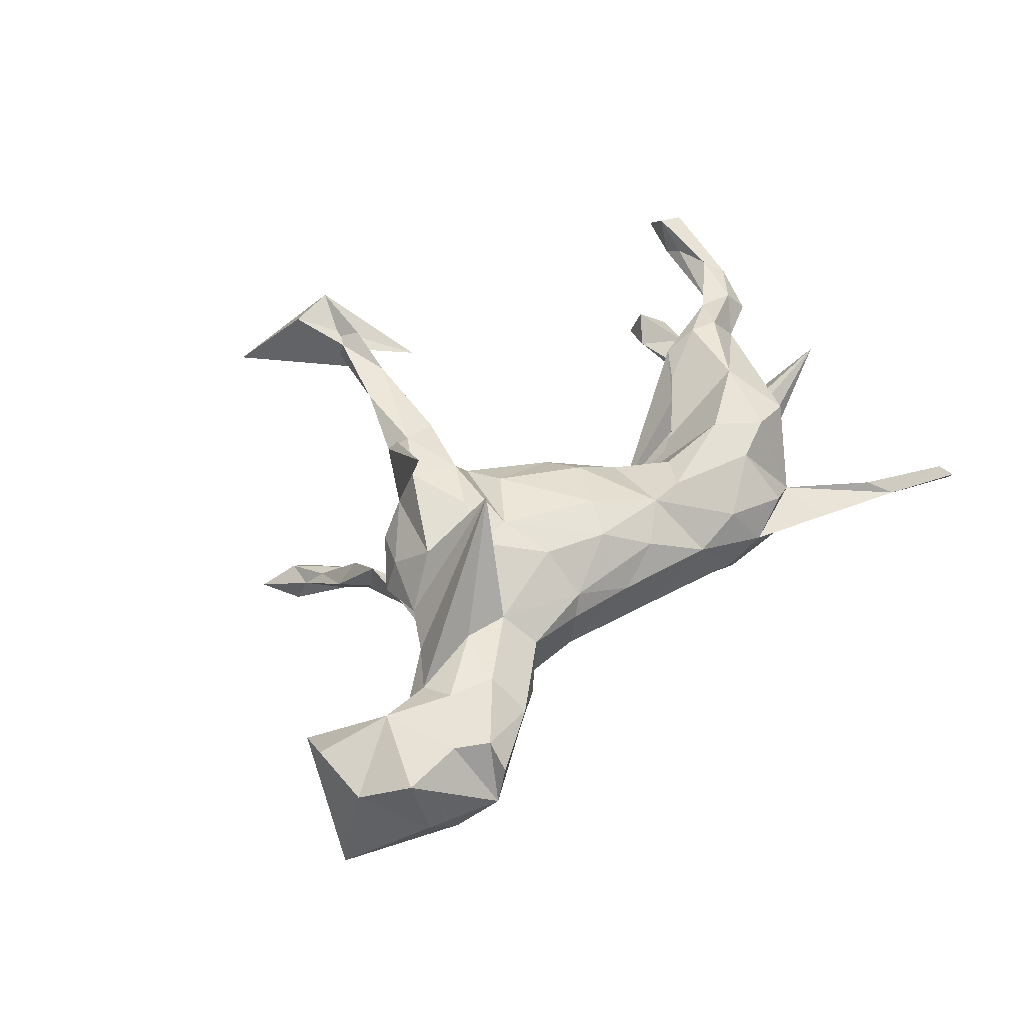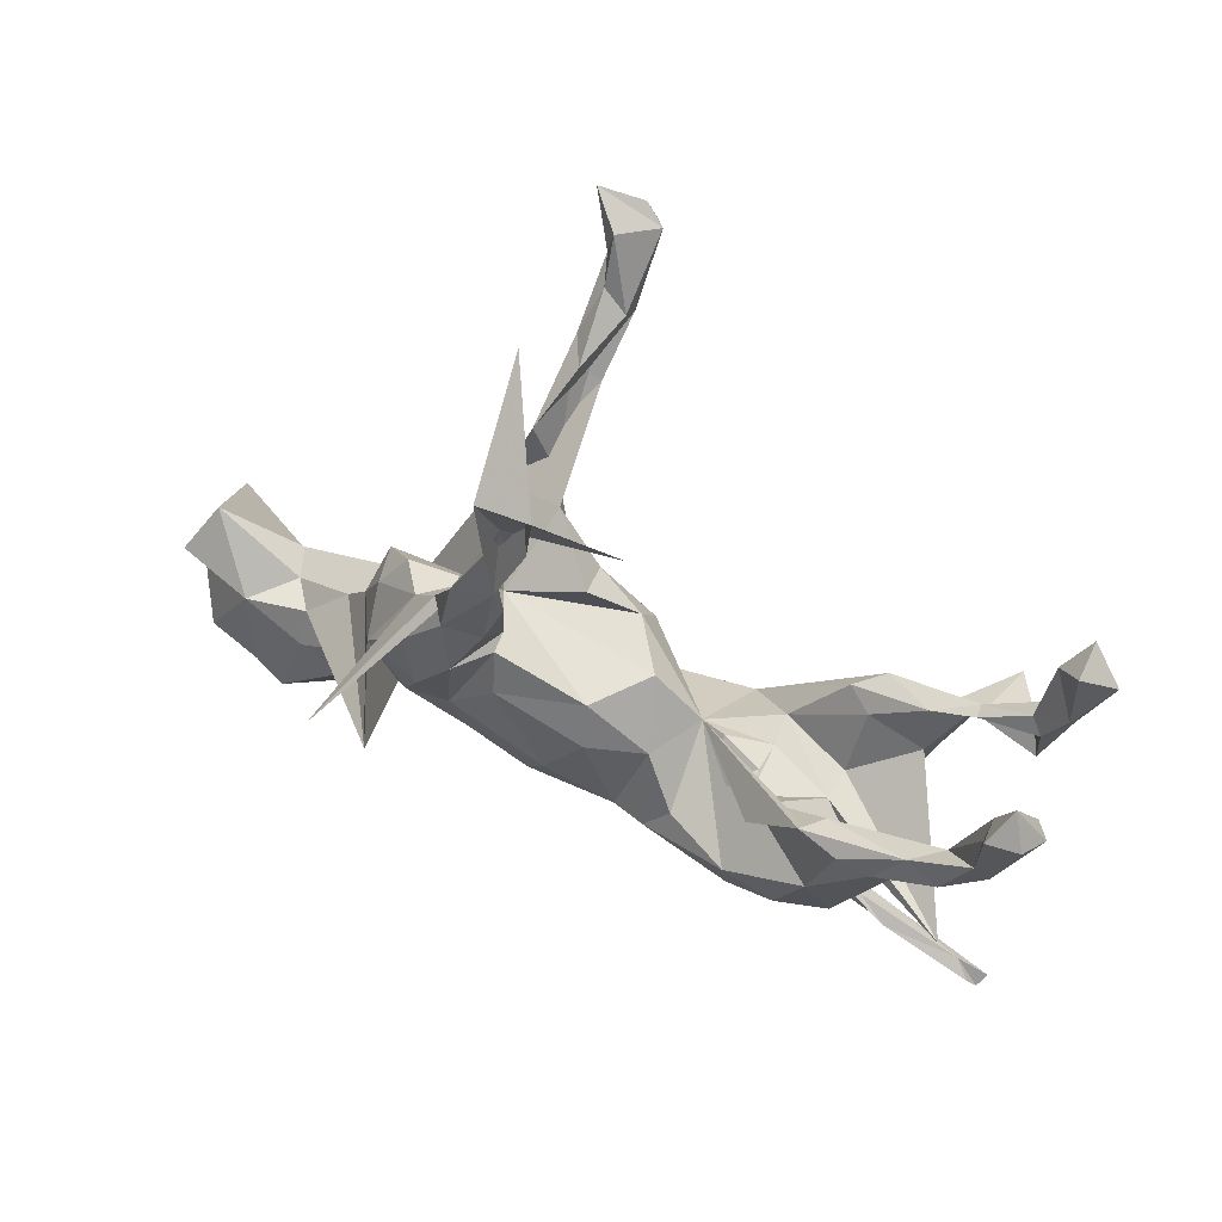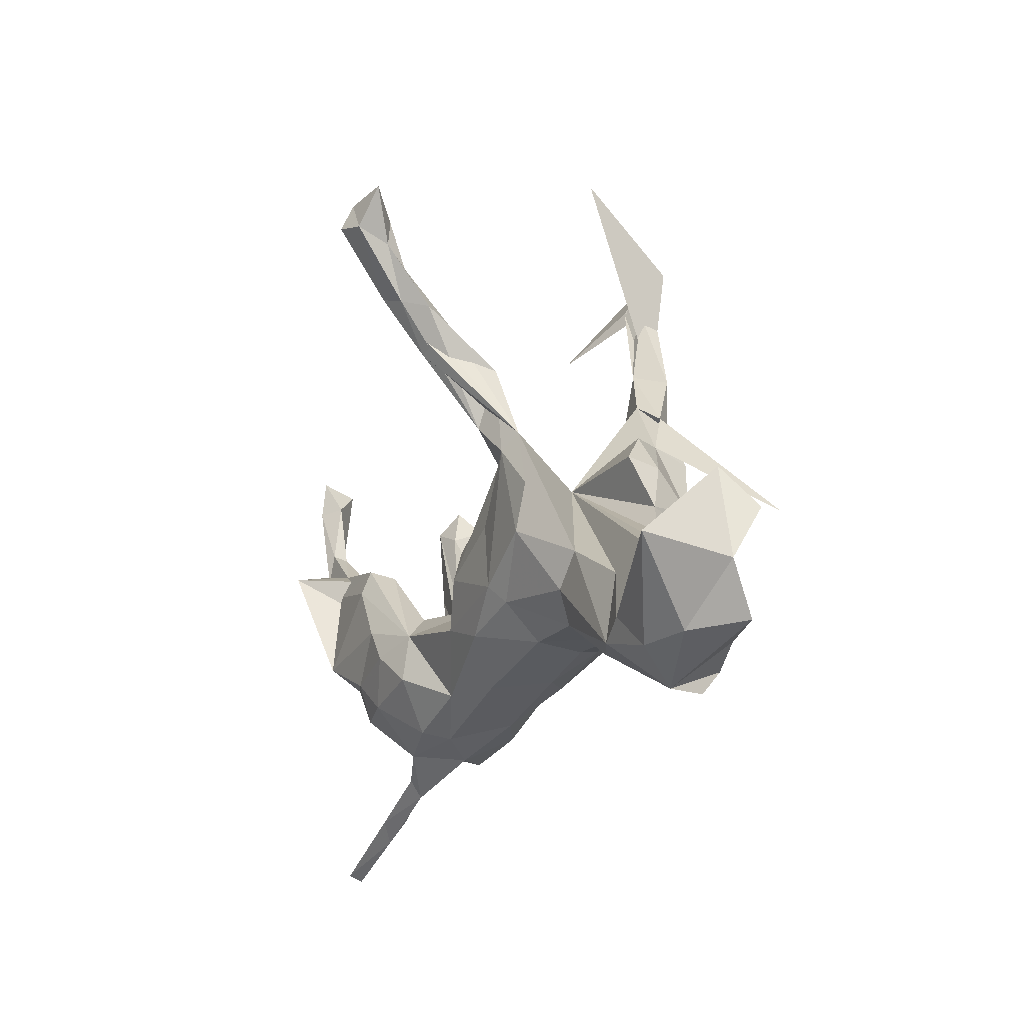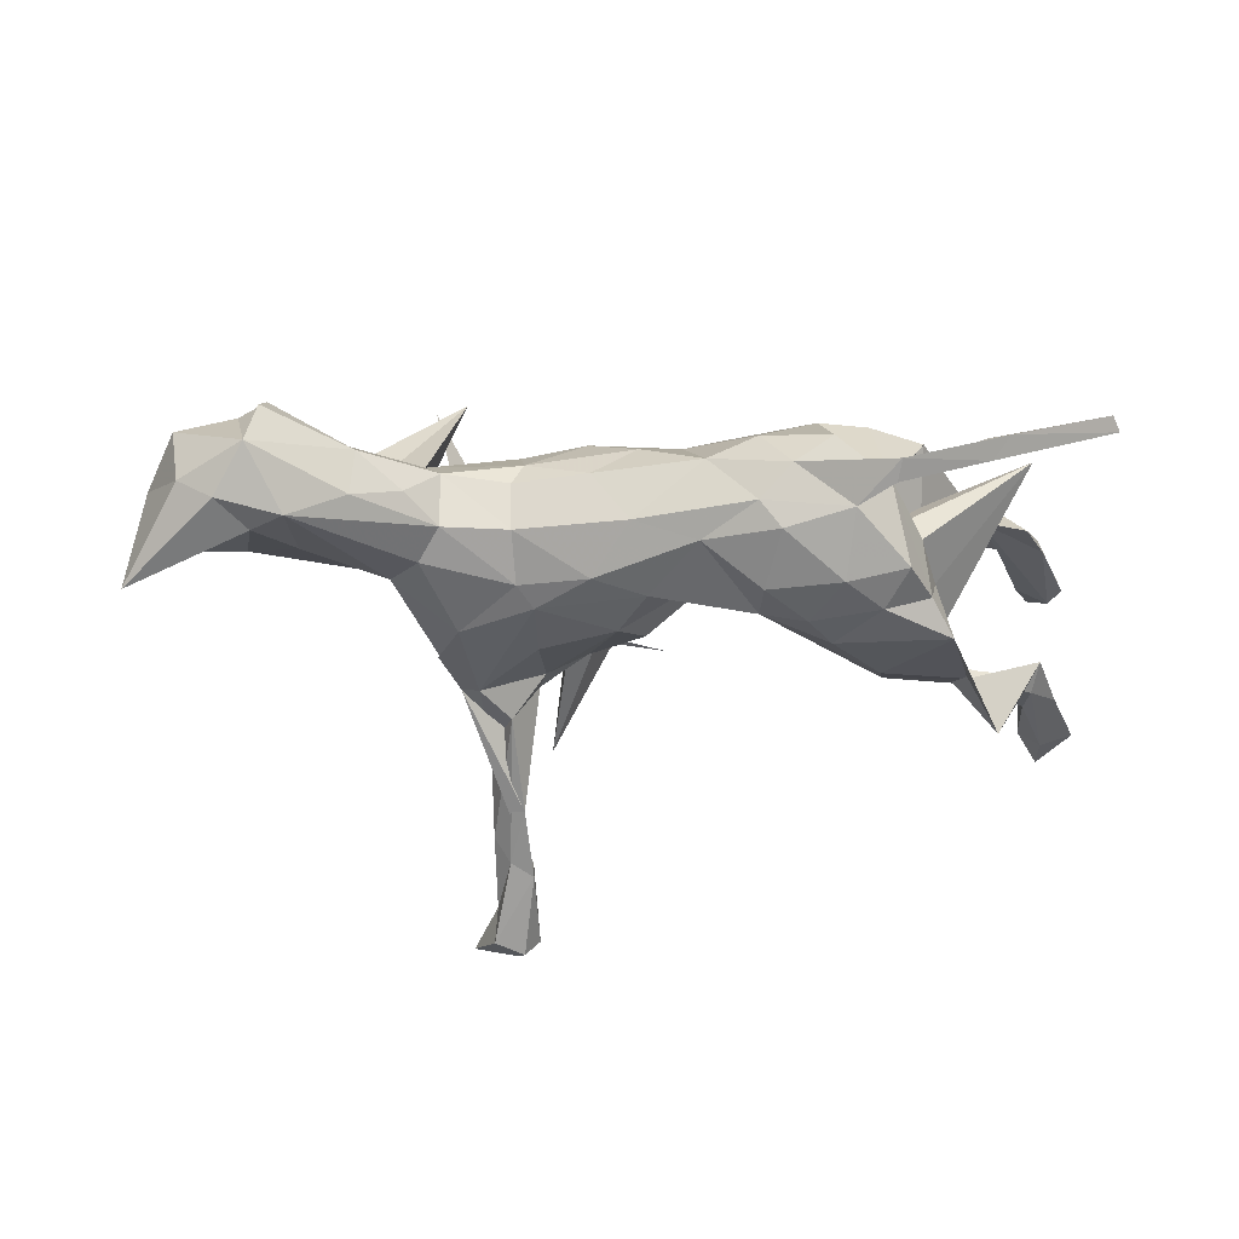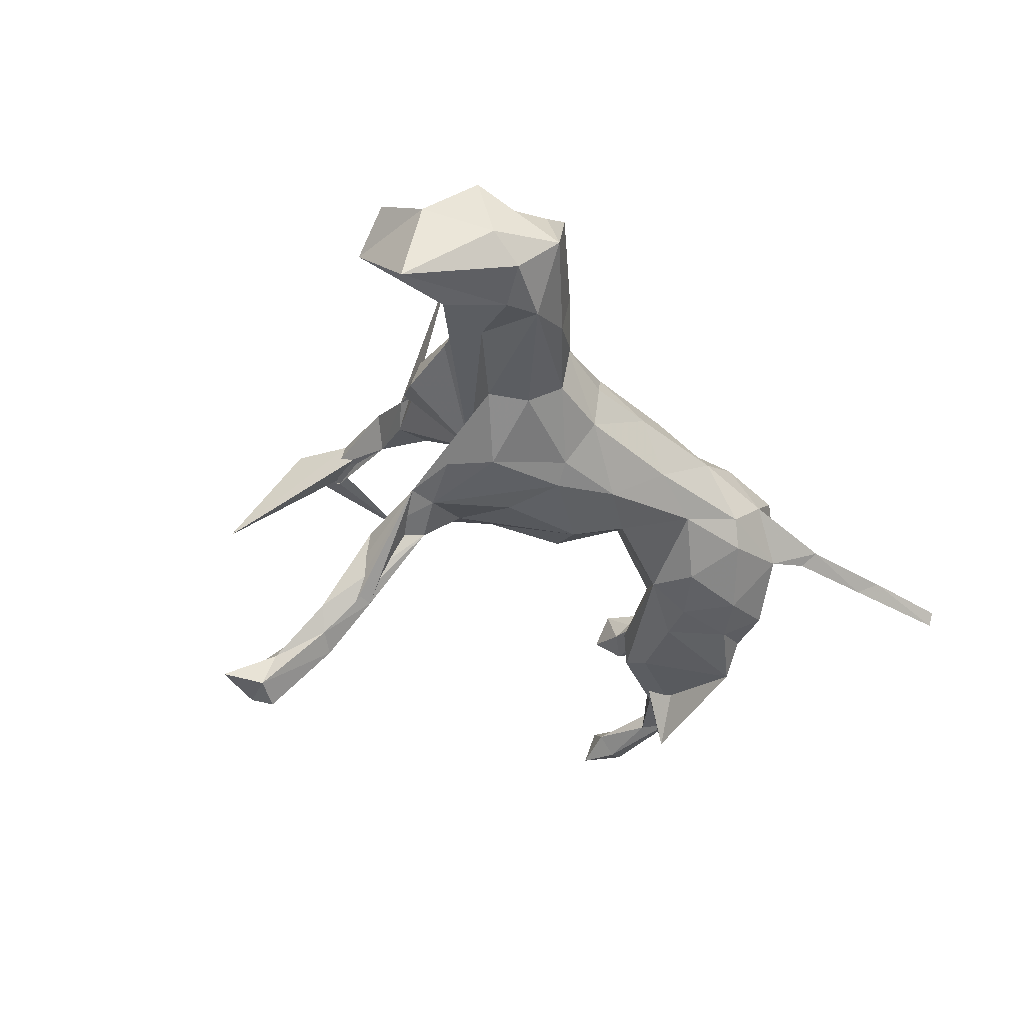
<metadata>
{"format":"obj","ext":"obj","renderer":"f3d","projection":"perspective","resolution":1024,"background":"white","views":[{"elev":43.9,"azim":-53.4,"up":"+Z"},{"elev":48.7,"azim":27.6,"up":"+Y"},{"elev":-13.4,"azim":-114.0,"up":"+Y"},{"elev":-34.7,"azim":-4.8,"up":"+Z"},{"elev":-39.3,"azim":-61.7,"up":"+Z"}]}
</metadata>
<code>
v 0.648 -0.4951 -0.083
v 0.5998 -0.4518 -0.06199
v 0.6375 -0.5066 -0.06236
v 0.6257 -0.48 -0.04614
v 0.4849 -0.4033 -0.07292
v 0.5076 -0.4395 -0.05181
v 0.3589 -0.3355 -0.06792
v 0.48 -0.3966 -0.02743
v 0.4299 -0.3518 -0.0373
v 0.3624 -0.3659 -0.0461
v 0.3624 -0.2802 -0.01751
v 0.3949 -0.2231 -0.1386
v 0.4326 -0.2101 0.1075
v 0.2782 -0.1799 -0.09377
v 0.275 -0.3098 0.0367
v 0.3042 -0.2958 -0.08529
v 0.4382 -0.1578 -0.145
v 0.4236 -0.1863 -0.0578
v 0.436 -0.1431 0.0372
v 0.6523 0.05003 -0.1104
v 0.3479 -0.2166 0.1297
v 0.4577 -0.1006 -0.07742
v 0.2114 -0.3103 -0.01877
v 0.6117 0.02852 0.1603
v 0.6818 0.08514 0.1536
v 0.363 -0.1593 -0.1717
v 0.2979 -0.2086 -0.1605
v 0.1668 -0.2736 0.057
v 0.5812 0.083 -0.2282
v 0.5309 0.04441 -0.1526
v 0.6435 0.009775 0.1178
v 0.477 -0.1132 -0.1877
v 0.5602 -0.01513 0.1117
v 0.3734 -0.09316 -0.001282
v 0.6126 -0.1711 0.1149
v 0.6449 0.09702 -0.1388
v 0.687 0.08412 0.1319
v 0.696 0.1791 -0.08744
v 0.298 -0.06834 -0.1752
v 0.6972 0.1486 -0.1166
v 0.263 -0.2363 0.1175
v 0.5568 0.09608 -0.1018
v 0.1975 -0.2658 -0.1098
v 0.6375 0.1433 -0.1054
v 0.751 0.2593 -0.1114
v 0.6572 0.1163 -0.09495
v 0.6623 0.1203 0.171
v 0.5514 0.09026 -0.133
v 0.6438 0.1522 -0.1298
v 0.4189 0.0233 0.1178
v 0.162 -0.2796 -0.06921
v 0.7504 0.2149 0.1502
v 0.5116 -0.001203 0.1673
v 0.3777 -0.08124 -0.05286
v 0.1808 -0.1728 -0.1564
v 0.4097 -0.1017 0.16
v 0.5586 0.05493 0.1554
v 0.4586 0.0163 0.1738
v 0.2698 -0.1598 0.151
v 0.08663 -0.2597 0.0183
v 0.6802 0.2405 0.2134
v 0.6086 0.07808 0.1281
v 0.7306 0.2392 0.1391
v 0.7007 0.2926 -0.07189
v 0.4839 -0.01811 -0.0983
v 0.4825 0.07076 -0.1013
v 0.393 0.02601 -0.08699
v 0.2536 -0.1221 -0.1744
v 0.6676 0.1849 0.1677
v 0.2761 -0.05945 0.07412
v 0.3893 0.02548 -0.1625
v 0.6924 0.2476 -0.1416
v 0.7309 0.2285 0.1976
v 0.6722 0.218 0.1496
v 0.4007 0.07196 -0.1401
v 0.264 -0.04154 -0.08221
v 0.06288 -0.1642 0.1102
v 0.08068 -0.2136 -0.1006
v 0.3904 0.0288 0.1583
v 0.1841 -0.09086 -0.1433
v 0.3128 -0.03499 0.09069
v 0.1175 -0.1753 0.1196
v 0.2679 -0.05503 0.02502
v 0.3529 0.0522 -0.1081
v 0.2961 -0.0446 0.1326
v 0.2675 -0.05858 -0.03198
v 0.6593 0.2572 -0.1117
v 0.7069 0.2841 0.173
v 0.7006 0.3165 -0.1312
v 0.2111 -0.08114 0.05715
v 0.2009 -0.02627 0.009972
v 0.1624 -0.1264 0.1141
v -0.02258 -0.2123 -0.06734
v 0.1565 -0.03148 -0.005339
v -0.008338 -0.202 0.0756
v -0.08311 -0.2044 0.02271
v 0.01214 -0.1081 -0.132
v -0.198 -0.1571 -0.05627
v 0.1112 -0.03858 0.08876
v -0.2006 -0.1696 0.02201
v -0.0816 -0.1439 0.1238
v -0.07551 -0.1317 -0.1221
v -0.1562 -0.05962 -0.1321
v 0.02552 -0.0153 0.1395
v 0.02326 0.03538 -0.1071
v 0.08471 0.05843 0.01772
v 0.02051 0.05695 0.1172
v -0.04095 -0.09184 0.1469
v 0.02287 0.08968 -0.05849
v -0.1115 0.06734 0.1675
v -0.02544 -0.02504 -0.1415
v -0.1836 -0.0939 0.13
v -0.3081 -0.1601 0.04117
v -0.186 -0.09023 -0.1113
v -0.1949 -0.005195 0.1619
v -0.3629 -0.1921 -0.01982
v -0.1816 -0.1633 0.06262
v -0.06008 0.1323 -0.08102
v -0.1434 0.04902 -0.1323
v -0.307 -0.1468 -0.04984
v -0.1167 0.1405 0.15
v -0.442 -0.2166 -0.05007
v -0.4369 -0.23 0.02343
v -0.336 -0.09369 -0.08041
v -0.1727 0.1194 0.02058
v -0.04219 0.1618 -0.002297
v -0.598 -0.2919 -0.01704
v -0.2695 0.01508 -0.1303
v -0.5355 -0.217 -0.09564
v -0.5806 -0.2941 0.04886
v -0.5716 -0.2559 0.08509
v -0.4495 -0.1684 0.07786
v -0.3325 -0.1051 0.09381
v -0.1246 0.1662 -0.09917
v -0.227 0.06112 0.1992
v -0.1758 0.213 -0.1592
v -0.2674 -0.007684 0.1684
v -0.1636 0.1309 0.2031
v -0.3778 -0.03536 -0.07278
v -0.1143 0.1627 0.126
v -0.2307 0.1626 -0.14
v -0.1315 0.2258 -0.08583
v -0.6962 -0.22 -0.0436
v -0.1014 0.2364 0.2028
v -0.4021 -0.07993 0.08818
v -0.6166 -0.2144 0.08448
v -0.2702 -0.02182 0.2907
v -0.5231 -0.07432 0.0581
v -0.5165 -0.09792 -0.06782
v -0.238 0.171 0.2135
v -0.525 -0.135 0.08047
v -0.3367 0.06014 0.1608
v -0.2985 0.09329 -0.126
v -0.3967 0.04848 0.067
v -0.5958 -0.06595 -0.05481
v -0.6393 -0.2356 -0.08323
v -0.5845 -0.1841 -0.1016
v -0.4467 -0.006794 0.04424
v -0.1466 0.3435 -0.2527
v -0.2596 0.19 -0.1208
v -0.7739 -0.09155 -0.1542
v -0.7132 -0.1979 0.06413
v -0.6252 -0.07556 0.07982
v -0.1421 0.2984 0.1669
v -0.2516 0.1946 0.1457
v -0.1663 0.2396 0.2145
v -0.08566 0.3732 0.1891
v -0.2973 0.194 0.08882
v -0.3623 0.1403 0.03685
v -0.08528 0.2703 0.1698
v -0.3469 0.1296 0.101
v -0.3206 0.08519 0.3569
v -0.2062 0.3116 -0.1398
v -0.5646 -0.06362 0.008574
v -0.1891 0.2685 0.189
v -0.06021 0.3849 0.2374
v -0.1246 0.4419 -0.3186
v -0.0127 0.5219 0.2102
v -0.7045 0.04008 0.01492
v -0.7508 -0.1129 0.01225
v -0.1333 0.3565 0.2345
v -0.05226 0.4571 0.2092
v -0.1635 0.3959 -0.2082
v -0.004667 0.4925 0.2386
v -0.1653 0.4891 -0.2952
v -0.1055 0.5722 -0.3686
v -0.05373 0.5083 0.224
v -0.1924 0.4185 -0.2606
v -0.1641 0.4299 -0.3005
v -0.7466 -0.02845 0.06581
v -0.1249 0.4552 -0.2882
v -0.06389 0.4791 0.2527
v 0.02126 0.5943 0.2665
v -0.1825 0.5482 -0.3873
v -0.1318 0.5577 -0.402
v -0.0673 0.5883 0.2658
v -0.1636 0.5708 -0.3226
v -0.14 0.5998 -0.3834
v -0.1796 0.5244 -0.3326
v -0.08192 0.7359 0.1069
v 0.0984 0.4435 0.1432
v -0.2139 0.6147 -0.3646
f 61 88 74
f 63 74 88
f 69 61 74
f 73 88 61
f 79 57 50
f 62 50 57
f 81 79 50
f 58 57 79
f 59 94 92
f 99 92 94
f 108 101 77
f 95 77 101
f 104 108 77
f 115 101 108
f 112 101 115
f 137 112 115
f 117 101 112
f 133 112 137
f 135 137 115
f 121 138 115
f 135 115 138
f 110 121 115
f 140 138 121
f 21 13 56
f 33 56 13
f 59 21 56
f 11 13 21
f 53 56 33
f 24 53 33
f 58 56 53
f 19 33 13
f 59 41 21
f 11 21 41
f 82 41 59
f 94 59 56
f 73 25 52
f 37 52 25
f 88 73 52
f 47 25 73
f 63 88 52
f 24 25 47
f 61 47 73
f 69 47 61
f 62 47 69
f 62 69 74
f 58 53 57
f 24 57 53
f 94 56 58
f 79 94 58
f 85 94 79
f 82 59 92
f 28 41 82
f 99 82 92
f 77 28 82
f 15 41 28
f 70 94 85
f 110 115 108
f 104 110 108
f 107 110 104
f 152 137 135
f 152 133 137
f 147 133 152
f 29 30 20
f 36 20 30
f 46 29 20
f 32 30 29
f 38 46 40
f 20 40 46
f 45 38 40
f 44 46 38
f 36 40 20
f 72 40 36
f 72 45 40
f 64 38 45
f 16 43 27
f 55 27 43
f 12 16 27
f 11 16 12
f 26 12 27
f 26 17 12
f 11 12 17
f 32 17 26
f 18 11 17
f 18 17 22
f 32 22 17
f 35 18 22
f 48 36 30
f 153 160 141
f 173 141 160
f 183 173 160
f 136 141 173
f 128 153 141
f 134 141 136
f 134 136 142
f 159 142 136
f 159 160 142
f 125 142 160
f 103 128 141
f 160 153 128
f 119 141 134
f 114 128 103
f 119 103 141
f 119 111 103
f 97 103 111
f 134 111 119
f 80 75 71
f 30 71 75
f 39 80 71
f 84 75 80
f 39 32 26
f 177 160 159
f 64 89 87
f 72 87 89
f 38 64 87
f 45 89 64
f 45 72 89
f 49 87 72
f 80 39 68
f 26 68 39
f 55 80 68
f 32 39 71
f 30 32 71
f 48 30 75
f 66 48 75
f 36 49 72
f 44 87 49
f 48 49 36
f 68 27 55
f 26 27 68
f 188 189 136
f 159 136 189
f 173 188 136
f 199 189 188
f 183 188 173
f 185 188 183
f 191 183 160
f 7 5 10
f 6 10 5
f 16 7 10
f 9 5 7
f 2 5 9
f 11 9 7
f 1 6 5
f 11 10 6
f 1 5 2
f 8 2 9
f 172 165 175
f 150 175 165
f 164 172 175
f 164 165 172
f 150 135 138
f 166 150 138
f 152 135 150
f 165 152 150
f 176 144 167
f 170 167 144
f 184 176 167
f 166 144 176
f 140 170 144
f 164 167 170
f 166 138 144
f 140 144 138
f 181 166 176
f 175 150 166
f 181 175 166
f 171 152 165
f 178 184 167
f 200 176 184
f 193 200 184
f 192 176 200
f 196 192 200
f 181 176 192
f 187 181 192
f 187 167 181
f 175 181 167
f 182 167 187
f 178 167 182
f 178 182 187
f 196 187 192
f 164 175 167
f 193 184 178
f 201 193 178
f 196 200 193
f 201 187 196
f 193 201 196
f 178 187 201
f 3 6 1
f 3 1 2
f 4 6 3
f 4 3 2
f 179 157 161
f 156 161 157
f 180 179 161
f 155 157 179
f 139 125 160
f 129 156 157
f 143 161 156
f 155 149 157
f 129 157 149
f 125 149 155
f 139 129 149
f 149 125 139
f 128 139 160
f 124 139 128
f 118 134 142
f 127 156 129
f 124 129 139
f 169 154 171
f 152 171 154
f 168 169 171
f 125 154 169
f 165 168 171
f 125 169 168
f 125 168 165
f 164 125 165
f 146 162 127
f 143 127 162
f 131 146 127
f 163 162 146
f 156 127 143
f 180 143 162
f 158 148 147
f 145 147 148
f 154 158 147
f 174 148 158
f 152 154 147
f 125 158 154
f 121 125 140
f 170 140 125
f 131 127 130
f 123 130 127
f 130 123 131
f 132 131 123
f 122 123 127
f 113 123 116
f 122 116 123
f 120 113 116
f 132 123 113
f 107 125 121
f 113 100 117
f 96 117 100
f 133 113 117
f 98 100 113
f 96 100 98
f 120 98 113
f 125 107 106
f 99 106 107
f 109 125 106
f 95 117 96
f 106 99 94
f 60 95 96
f 101 117 95
f 96 98 93
f 102 93 98
f 60 96 93
f 77 95 60
f 51 60 93
f 94 90 91
f 83 91 90
f 86 94 91
f 70 83 90
f 86 91 83
f 122 120 116
f 151 146 131
f 44 49 48
f 65 22 32
f 42 29 46
f 44 42 46
f 66 29 42
f 48 42 44
f 65 32 29
f 66 65 29
f 67 65 66
f 48 66 42
f 35 22 65
f 78 55 43
f 87 44 38
f 84 66 75
f 84 67 66
f 54 65 67
f 76 67 84
f 51 78 43
f 80 55 78
f 54 67 76
f 80 76 84
f 94 76 80
f 151 131 132
f 145 151 132
f 132 133 145
f 147 145 133
f 113 133 132
f 107 121 110
f 99 104 77
f 133 117 112
f 99 107 104
f 82 99 77
f 31 24 33
f 25 24 31
f 33 63 37
f 52 37 63
f 31 33 37
f 62 63 33
f 37 25 31
f 41 15 11
f 23 11 15
f 14 13 11
f 19 13 14
f 180 190 179
f 163 179 190
f 163 190 180
f 174 179 163
f 162 163 180
f 148 174 163
f 155 179 174
f 151 148 163
f 174 158 125
f 155 174 125
f 191 185 183
f 199 188 185
f 197 185 191
f 177 191 160
f 177 159 189
f 35 14 18
f 11 18 14
f 19 14 35
f 8 4 2
f 8 6 4
f 11 6 8
f 11 8 9
f 23 10 11
f 23 16 10
f 51 16 23
f 28 23 15
f 60 23 28
f 60 51 23
f 77 60 28
f 50 19 81
f 34 81 19
f 33 19 50
f 35 34 19
f 70 81 34
f 86 70 34
f 85 81 70
f 76 86 34
f 83 70 86
f 94 70 90
f 186 191 177
f 186 197 191
f 199 185 197
f 194 189 199
f 202 199 197
f 202 197 186
f 194 177 189
f 195 177 194
f 195 186 177
f 199 202 194
f 198 194 202
f 195 194 198
f 186 198 202
f 195 198 186
f 129 120 122
f 127 129 122
f 124 120 129
f 118 126 109
f 125 109 126
f 105 118 109
f 142 126 118
f 142 125 126
f 94 109 106
f 114 98 120
f 102 98 114
f 124 114 120
f 105 109 94
f 86 76 94
f 93 78 51
f 102 78 93
f 16 51 43
f 34 54 76
f 35 54 34
f 65 54 35
f 7 16 11
f 143 180 161
f 79 81 85
f 62 74 63
f 62 33 50
f 47 62 57
f 24 47 57
f 114 124 128
f 111 134 118
f 102 114 103
f 105 111 118
f 97 102 103
f 94 111 105
f 78 102 97
f 97 111 94
f 80 97 94
f 78 97 80
f 151 145 148
f 164 170 125
f 163 146 151

</code>
